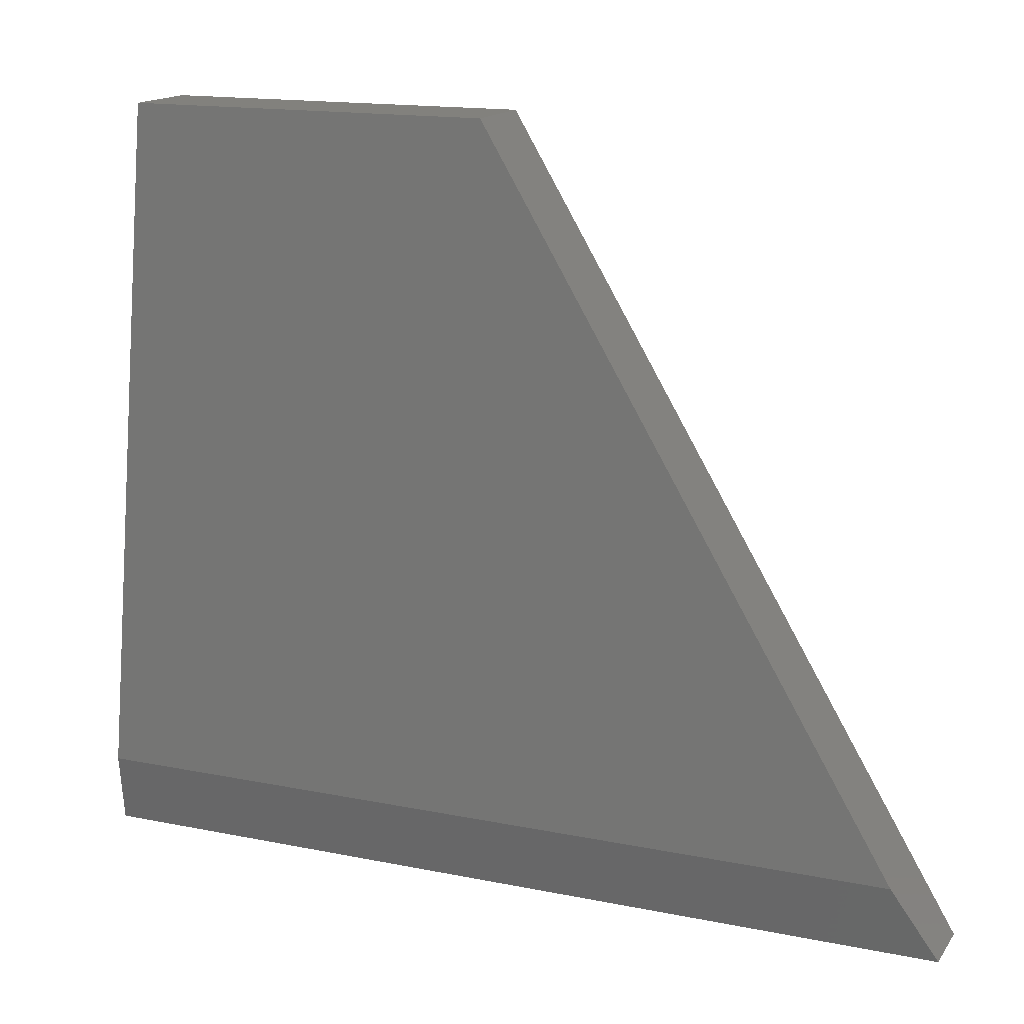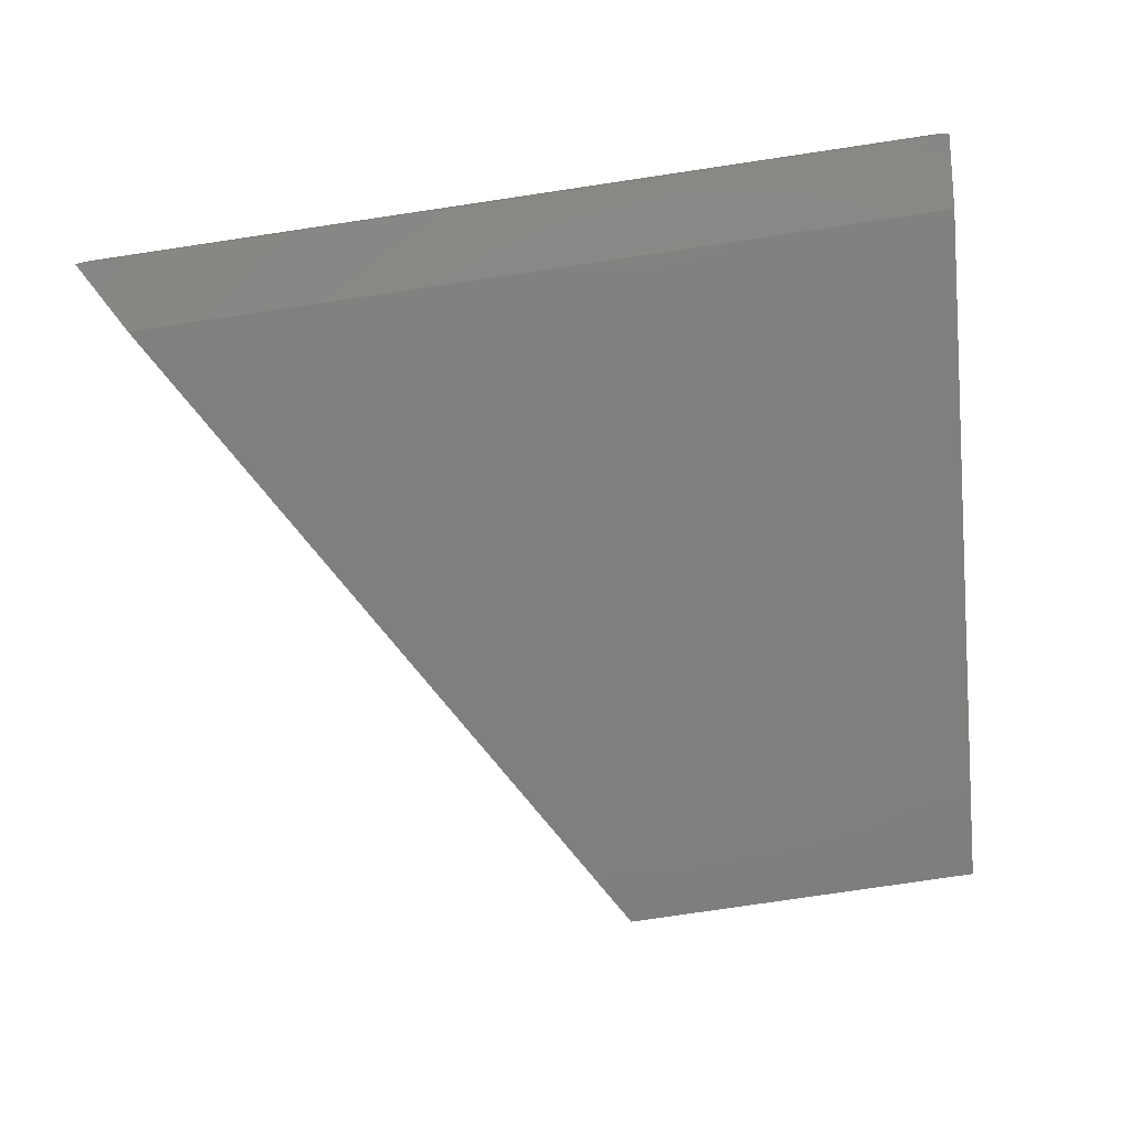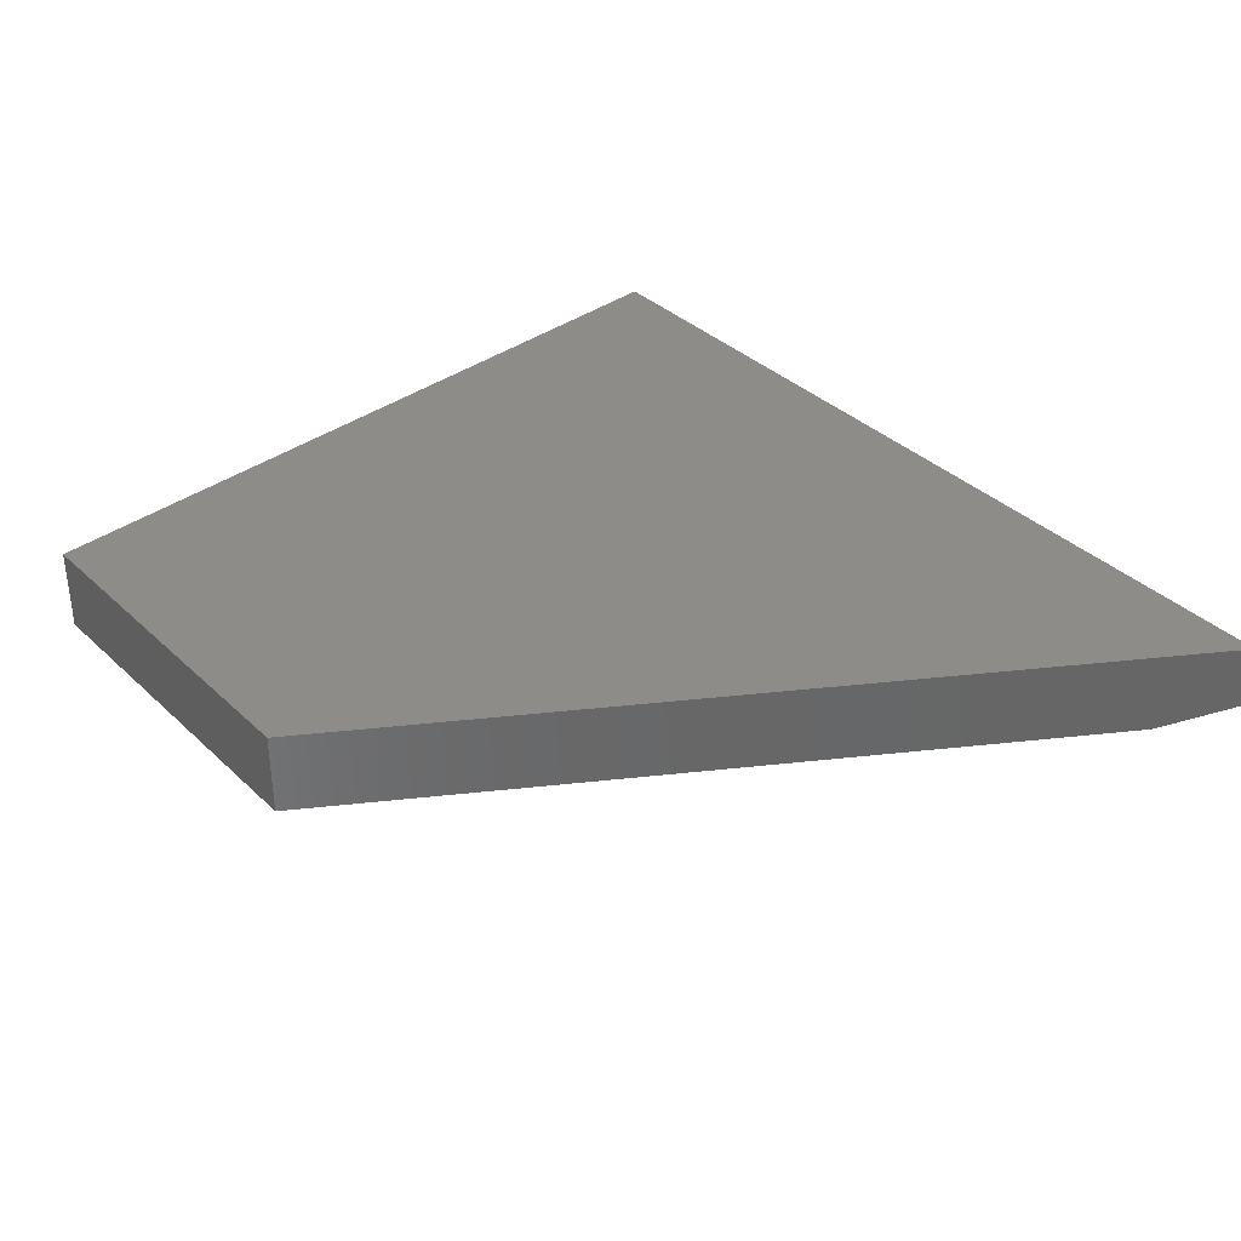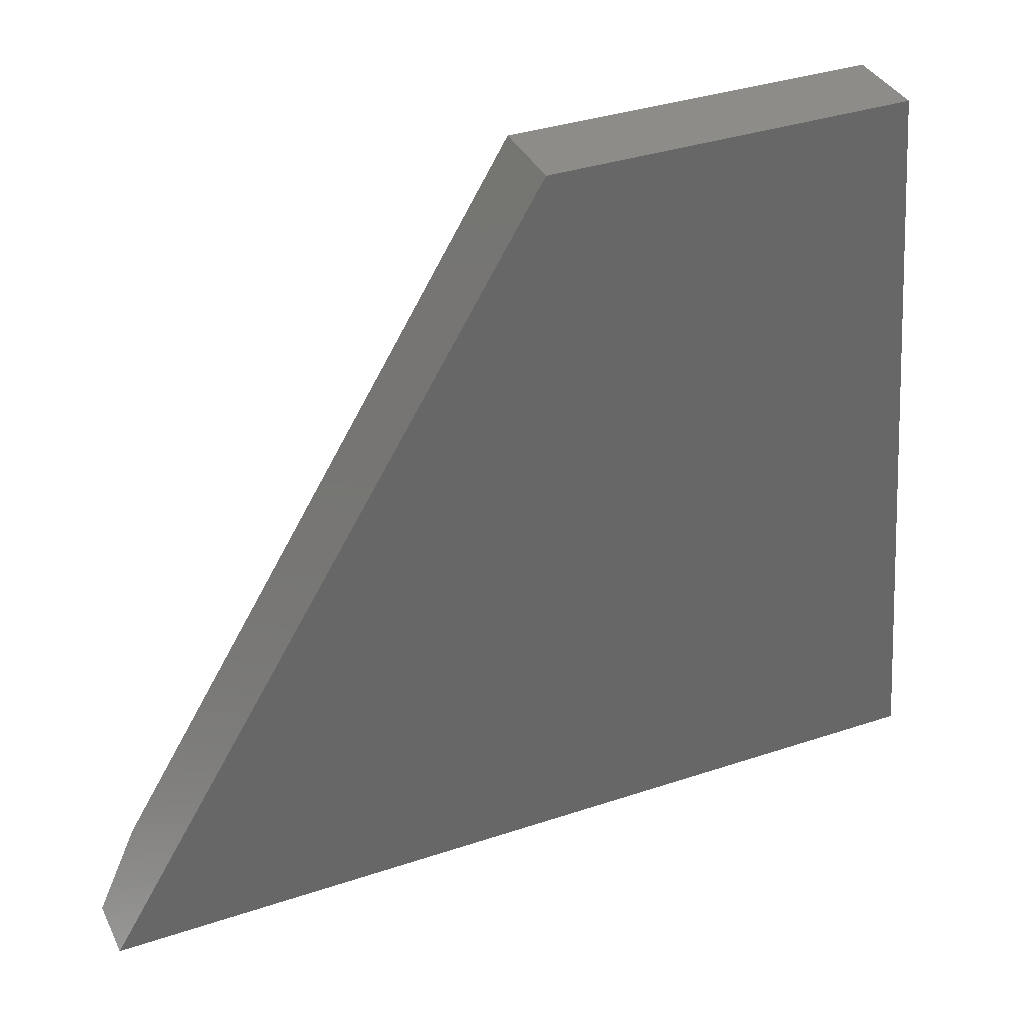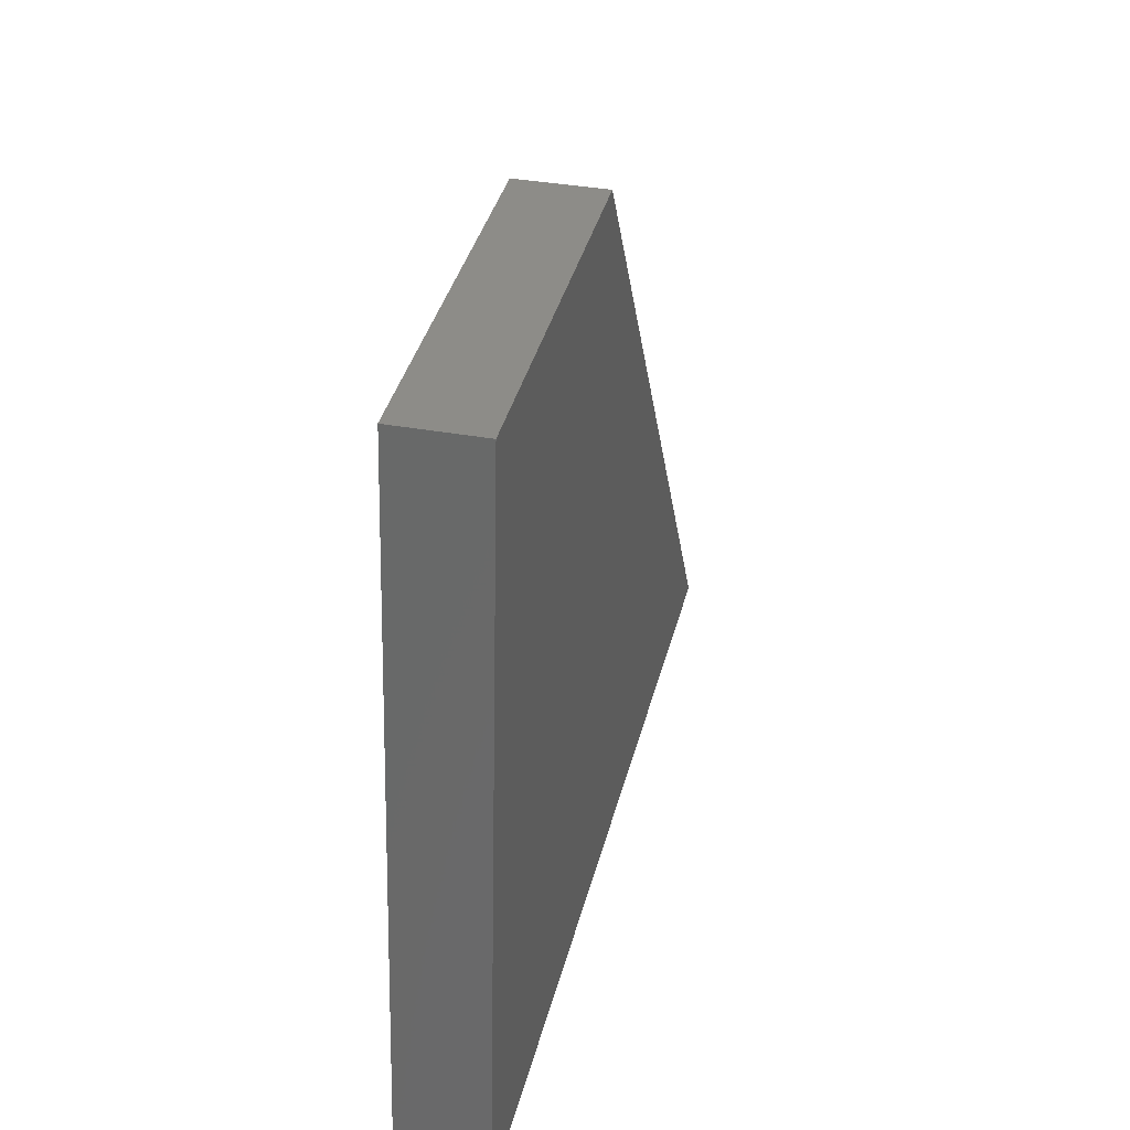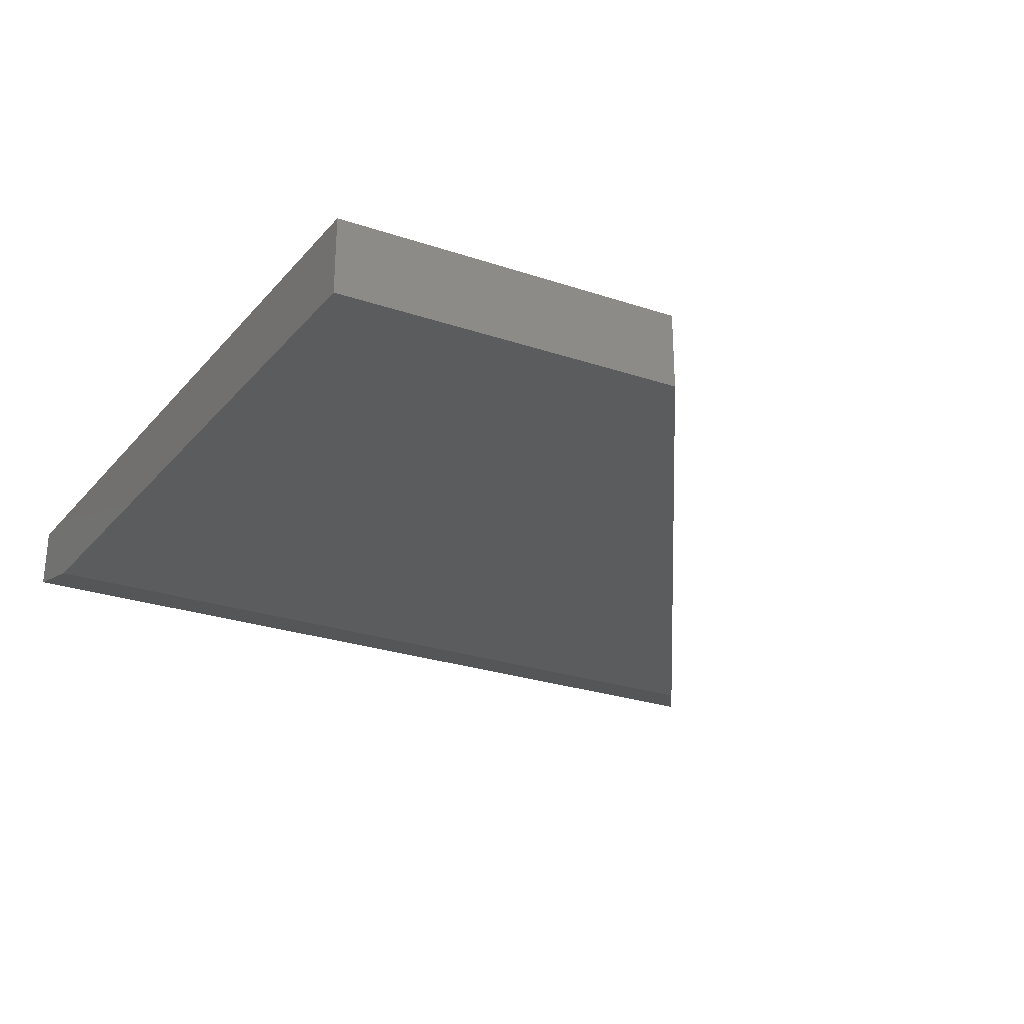
<metadata>
{"format":"stl","ext":"stl","renderer":"f3d","projection":"perspective","resolution":1024,"background":"white","views":[{"elev":15.6,"azim":23.1,"up":"+Z"},{"elev":-79.2,"azim":-171.6,"up":"+Y"},{"elev":35.8,"azim":50.8,"up":"+Y"},{"elev":36.0,"azim":156.4,"up":"+Z"},{"elev":36.3,"azim":-76.7,"up":"+Z"},{"elev":-27.6,"azim":-27.0,"up":"+Y"}]}
</metadata>
<code>
# stl→obj: 10 verts, 16 faces
v -0.7447 -0.07031 0.0625
v -0.03735 -0.07031 0.0625
v -0.6947 -0.07031 0.6474
v -0.3868 -0.07031 0.6474
v -0.6947 6.135e-18 0.6474
v -0.75 0 0
v -0.75 -0.05469 0
v -0.3868 4.032e-17 0.6474
v 0 8.327e-17 -4.592e-17
v 6.072e-18 -0.05469 -4.592e-17
f 1 2 3
f 3 2 4
f 3 5 1
f 1 5 6
f 1 6 7
f 8 4 9
f 9 4 2
f 9 2 10
f 7 6 10
f 10 6 9
f 2 1 10
f 10 1 7
f 6 5 9
f 9 5 8
f 4 8 3
f 3 8 5

</code>
